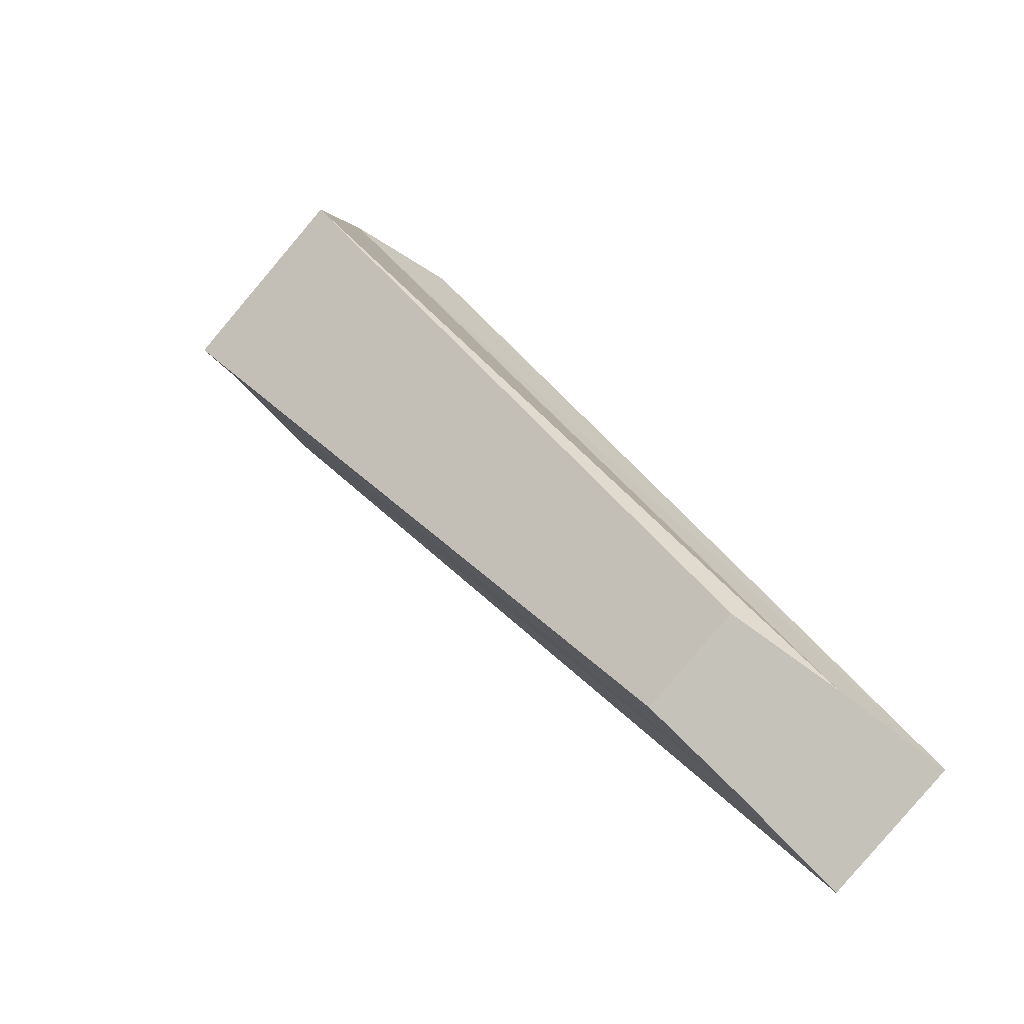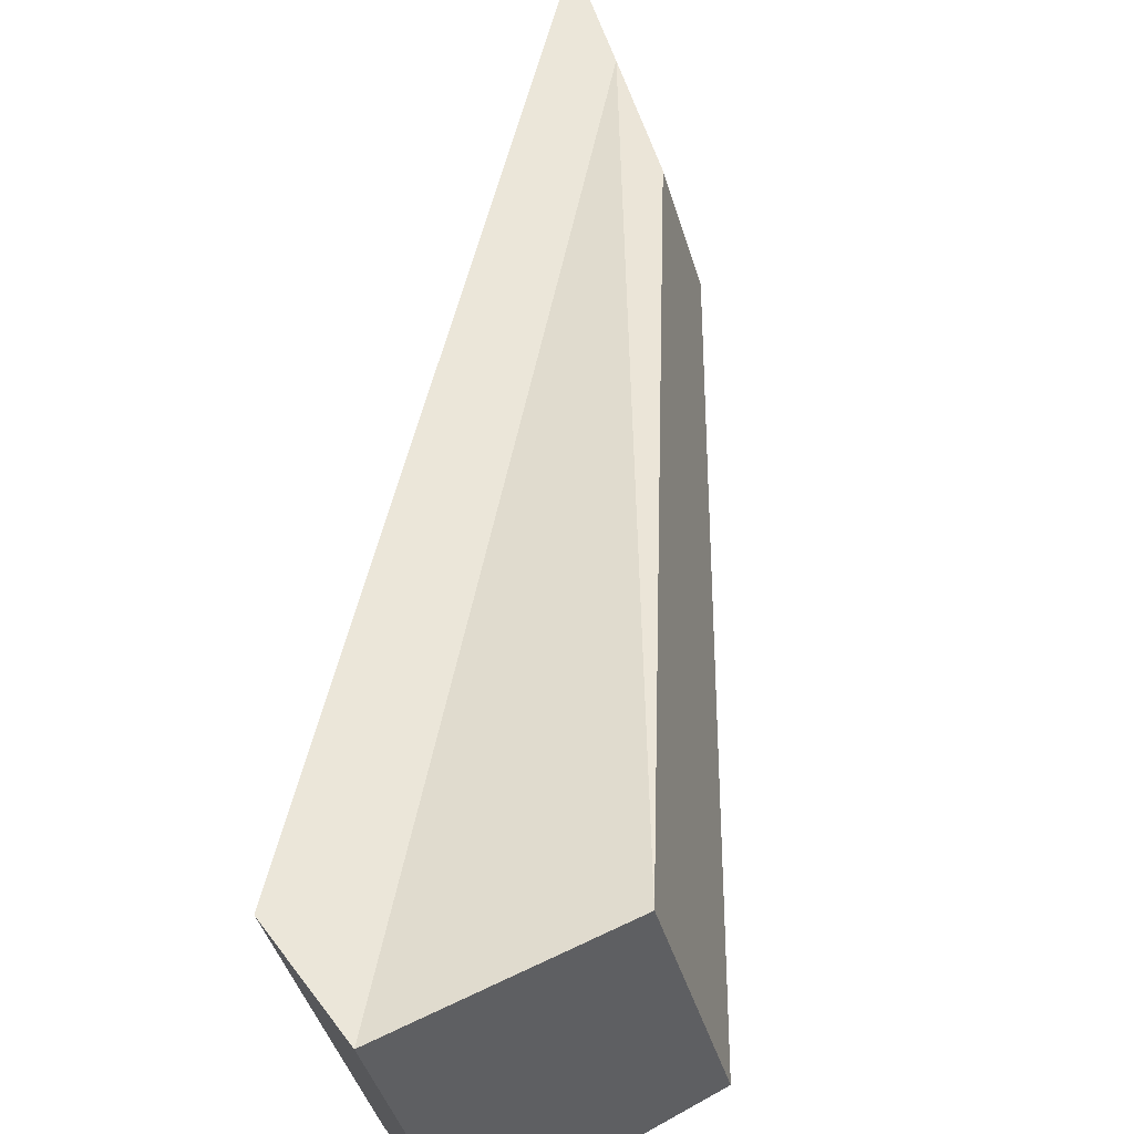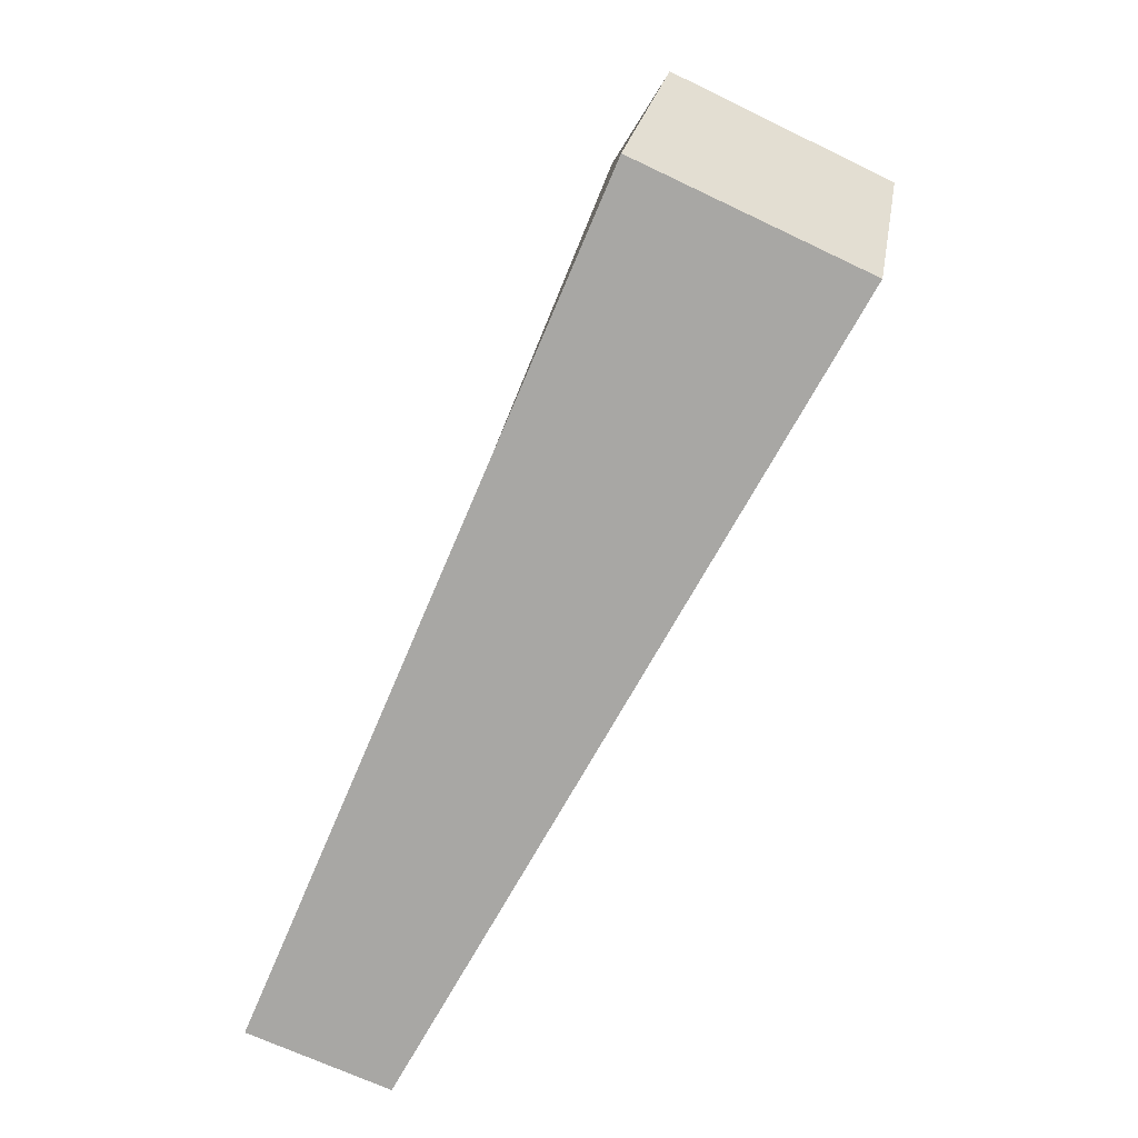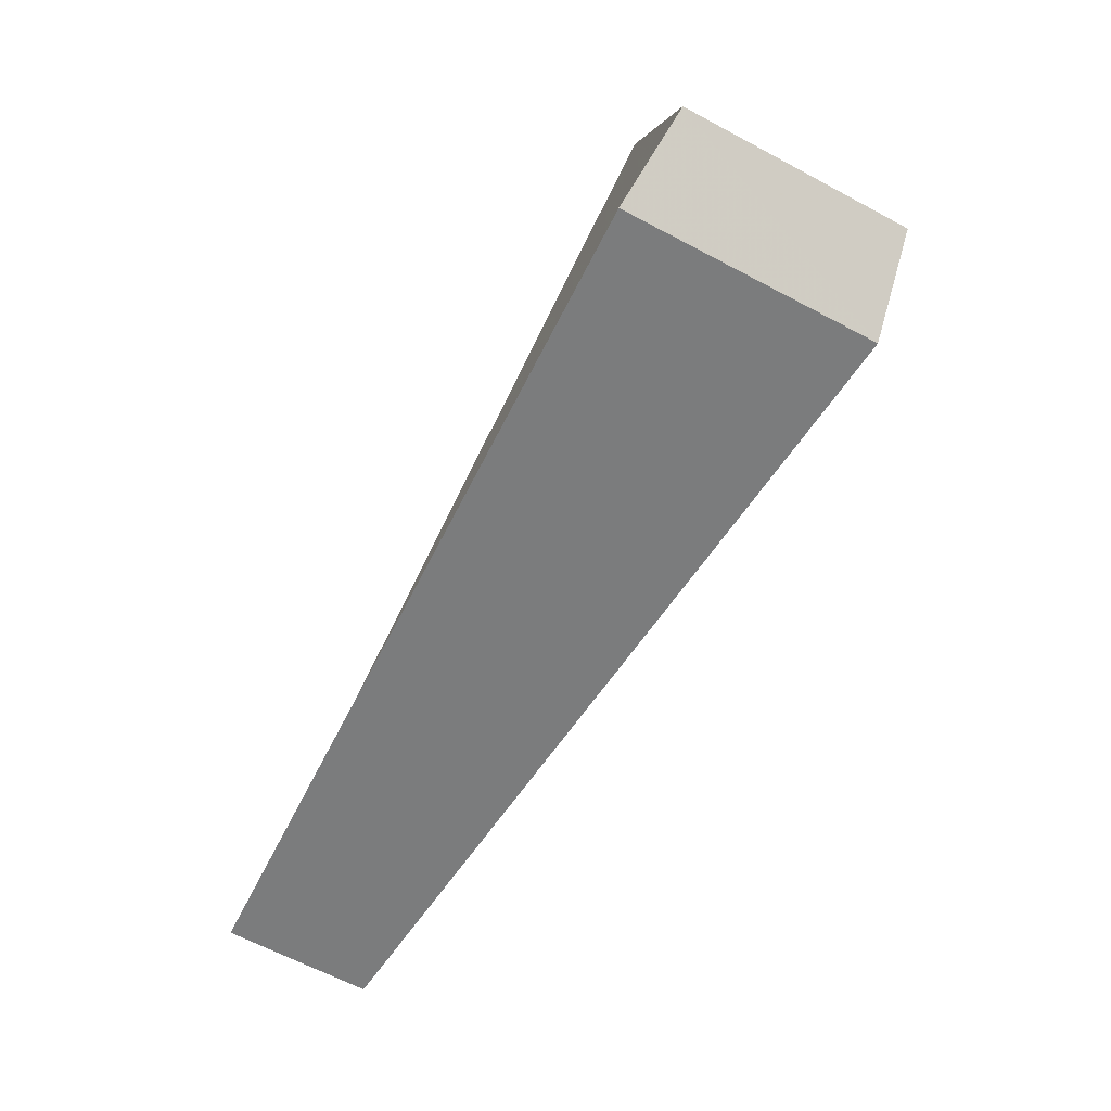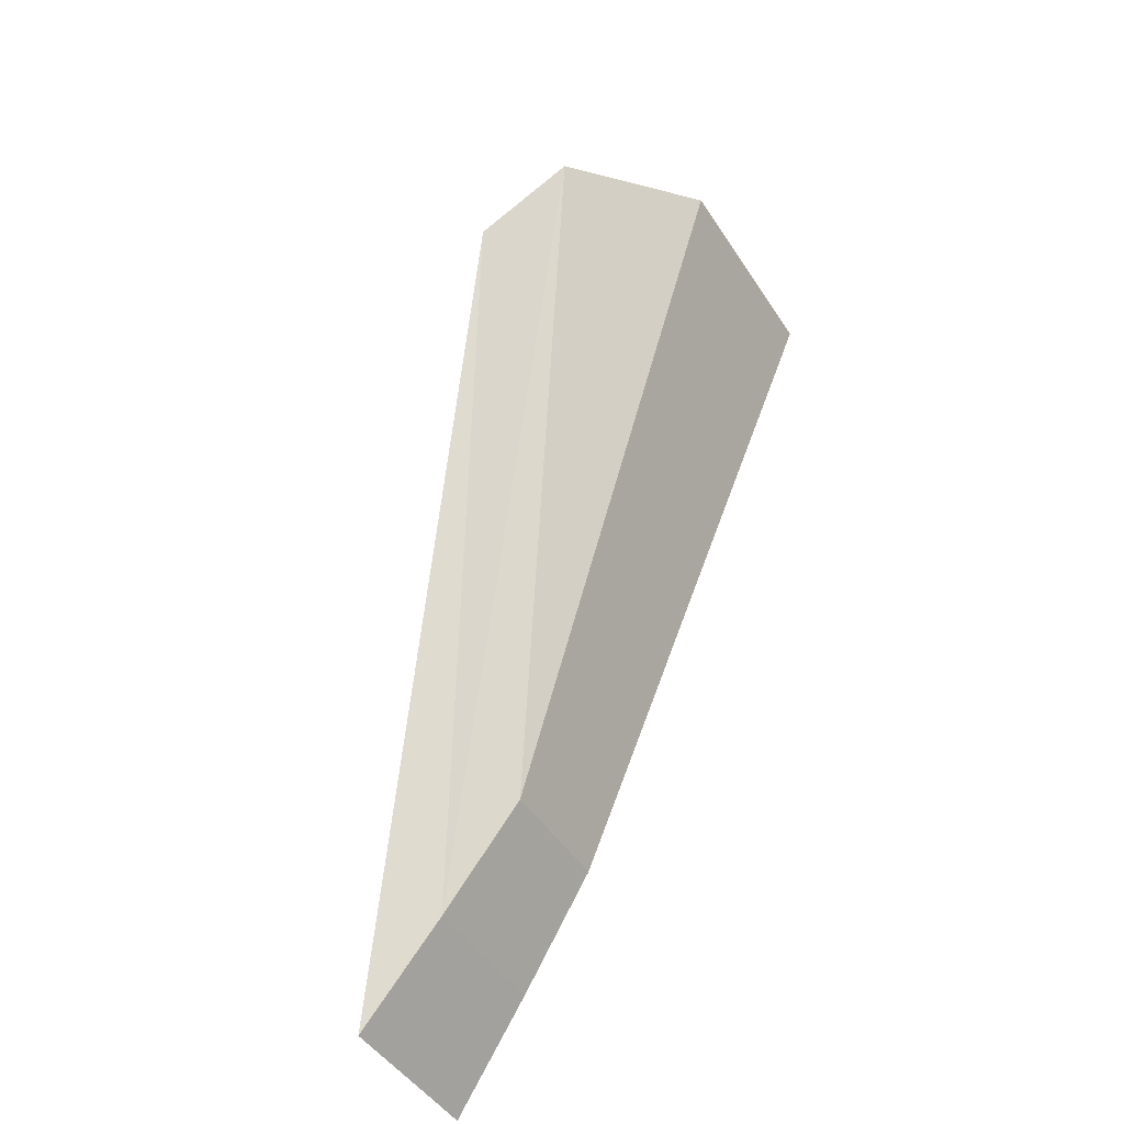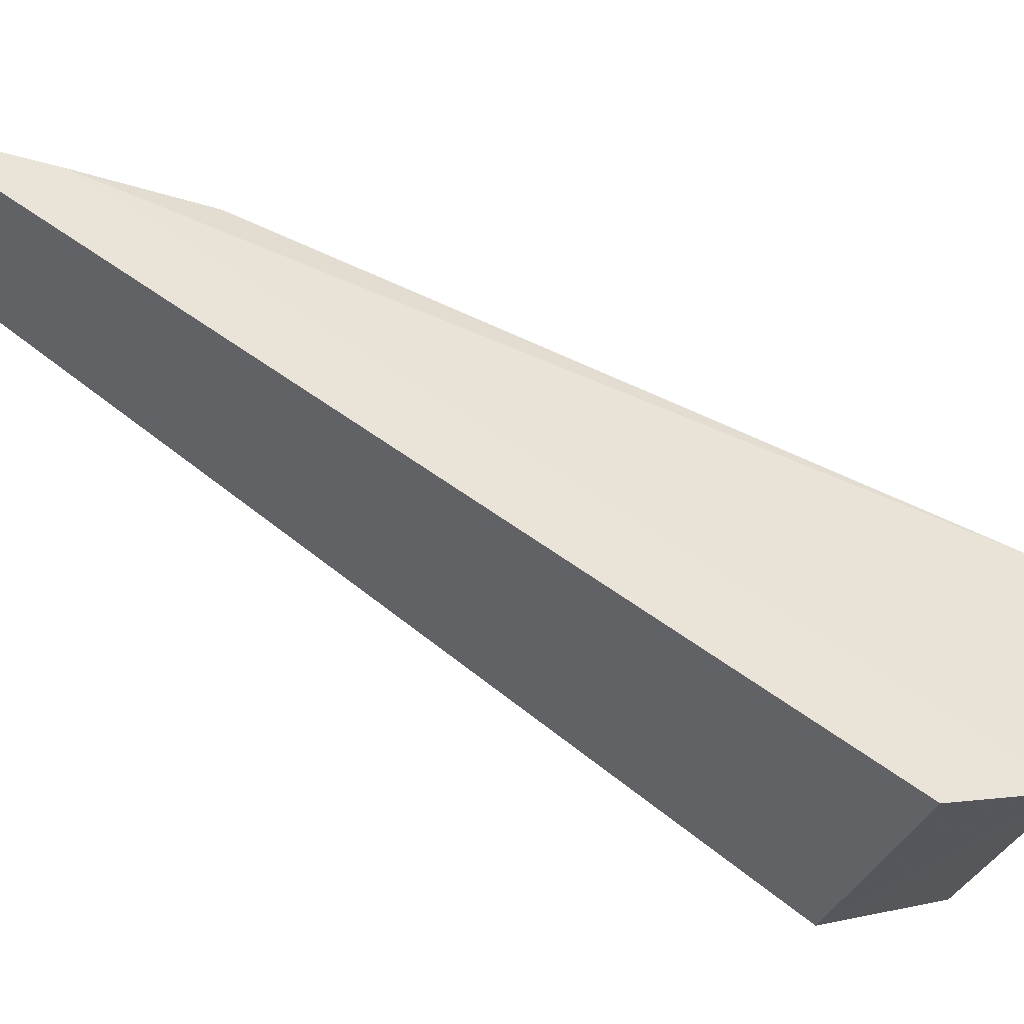
<metadata>
{"format":"obj","ext":"obj","renderer":"f3d","projection":"perspective","resolution":1024,"background":"white","views":[{"elev":-50.9,"azim":134.8,"up":"+Z"},{"elev":29.9,"azim":39.2,"up":"+Y"},{"elev":37.8,"azim":-82.9,"up":"+Z"},{"elev":53.0,"azim":-76.2,"up":"+Z"},{"elev":-72.7,"azim":33.5,"up":"+Z"},{"elev":41.7,"azim":-36.8,"up":"+Y"}]}
</metadata>
<code>
v 3.979 -3.256 0.6953
v 4.121 -3.412 0.9698
v 4.121 -3.322 1.011
v 3.979 -3.202 0.7195
v 4.016 -3.218 0.7446
v 4.162 -3.334 1.022
v 4.202 -3.31 0.9639
v 4.052 -3.234 0.7694
v 4.202 -3.38 0.9322
v 4.052 -3.275 0.7506
v 4.016 -3.265 0.723
v 4.162 -3.414 0.9848
g zone0
f 1 2 3
f 1 3 4
f 5 6 7
f 5 7 8
f 8 7 9
f 8 9 10
f 11 12 2
f 11 2 1
f 5 8 10
f 5 10 11
f 6 3 2
f 6 2 12
f 7 6 12
f 7 12 9
f 4 5 11
f 4 11 1
f 10 9 12
f 10 12 11
f 4 3 6
f 4 6 5

</code>
